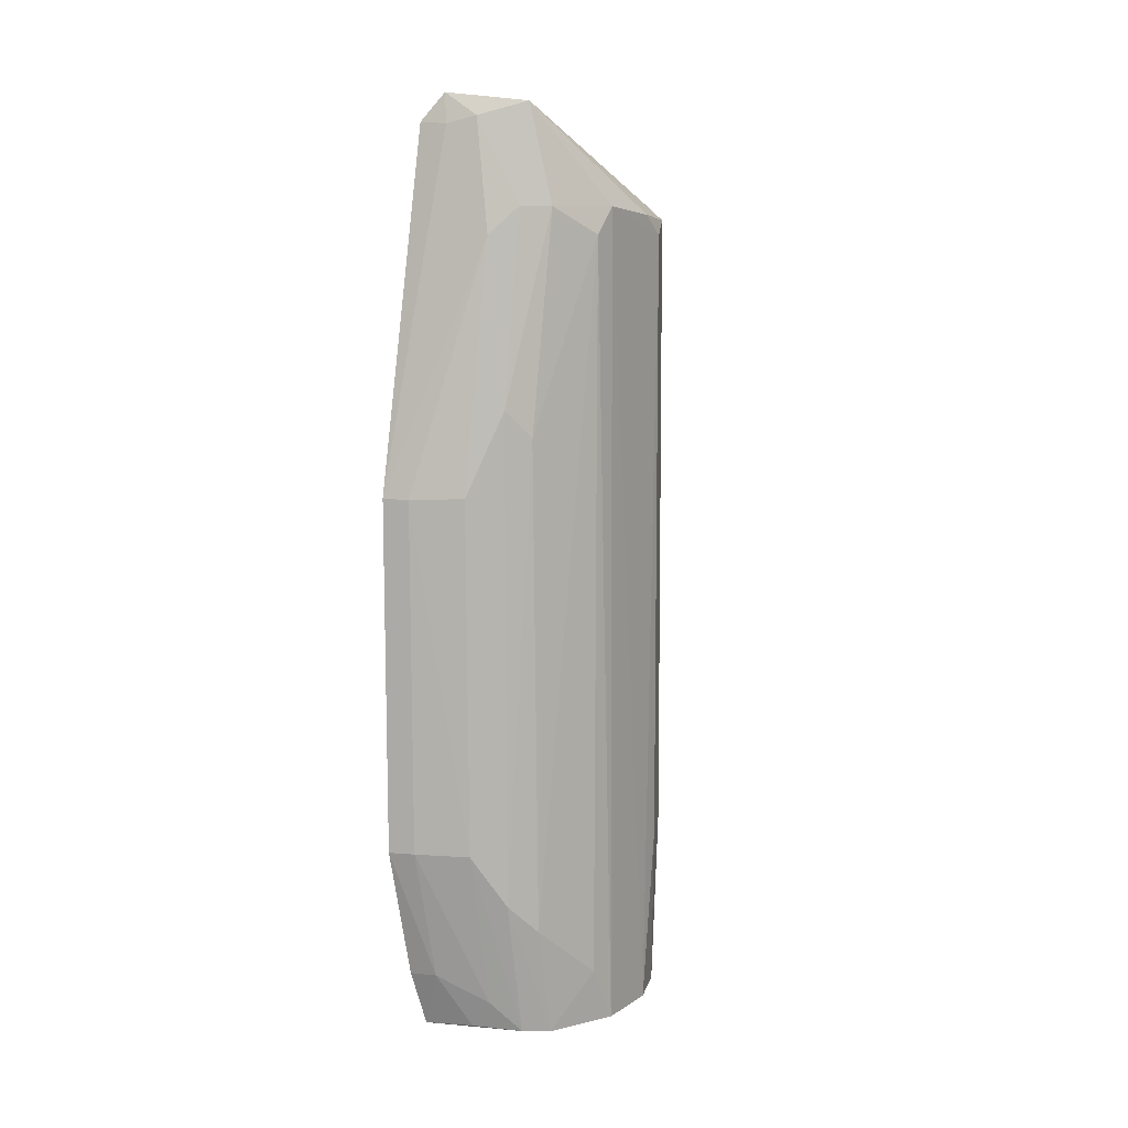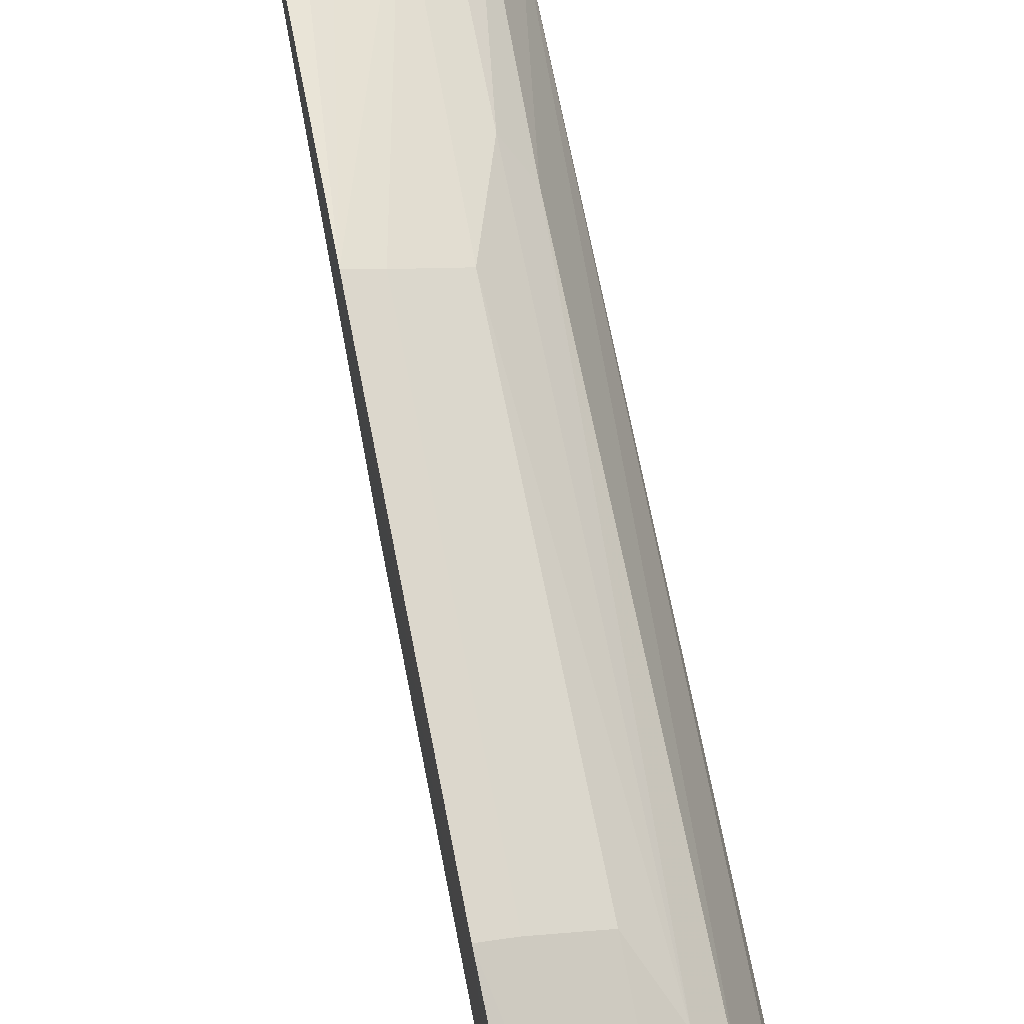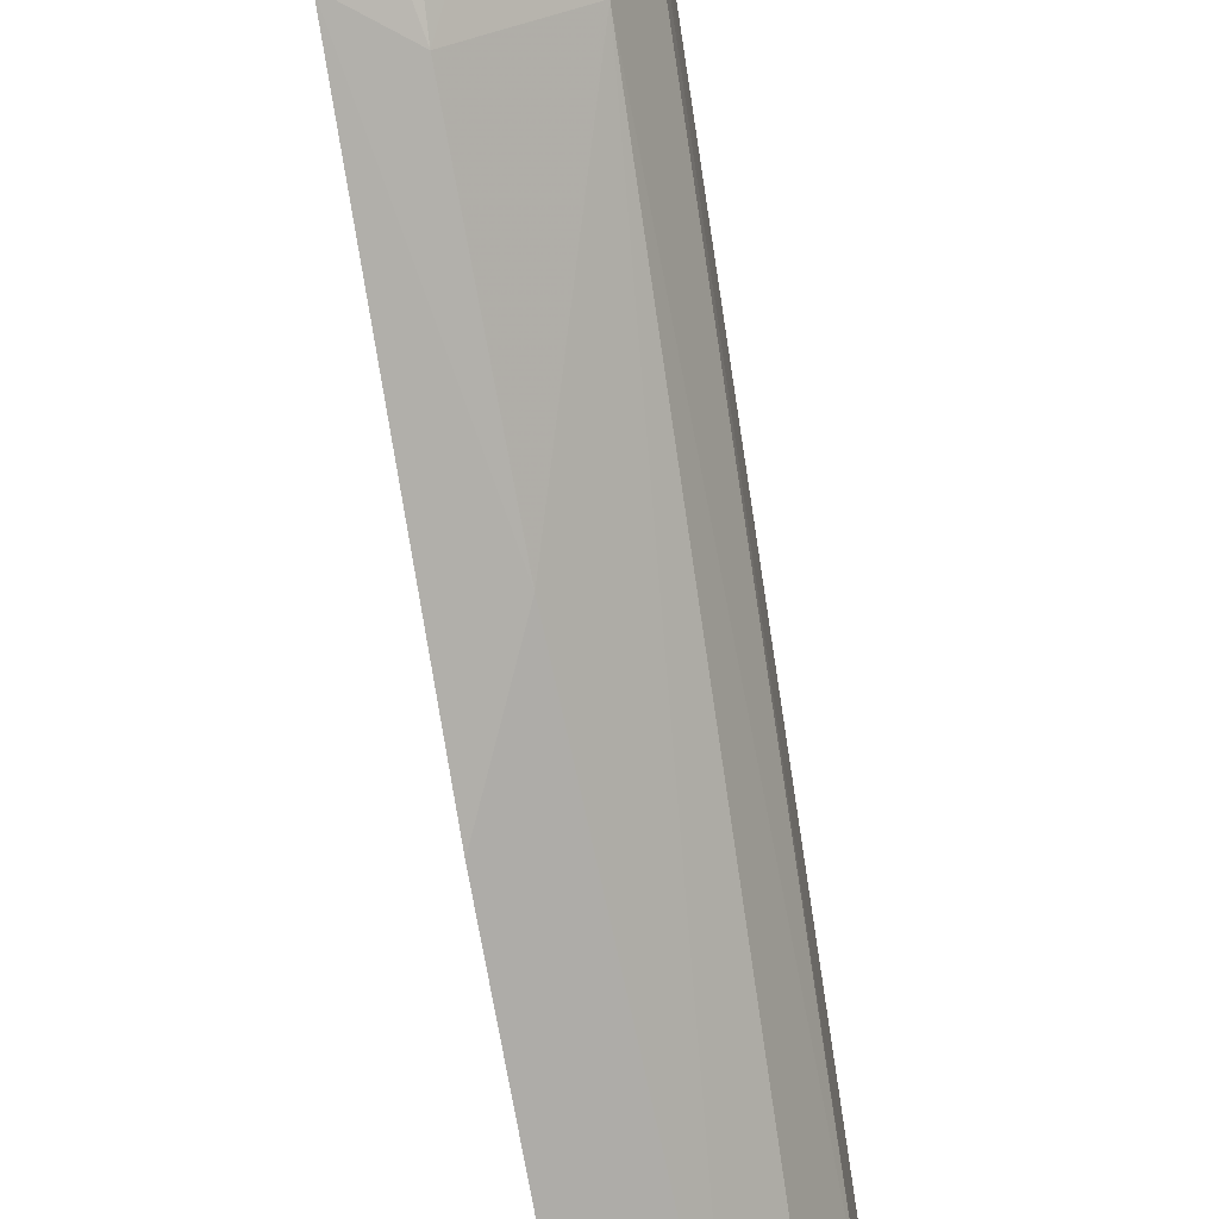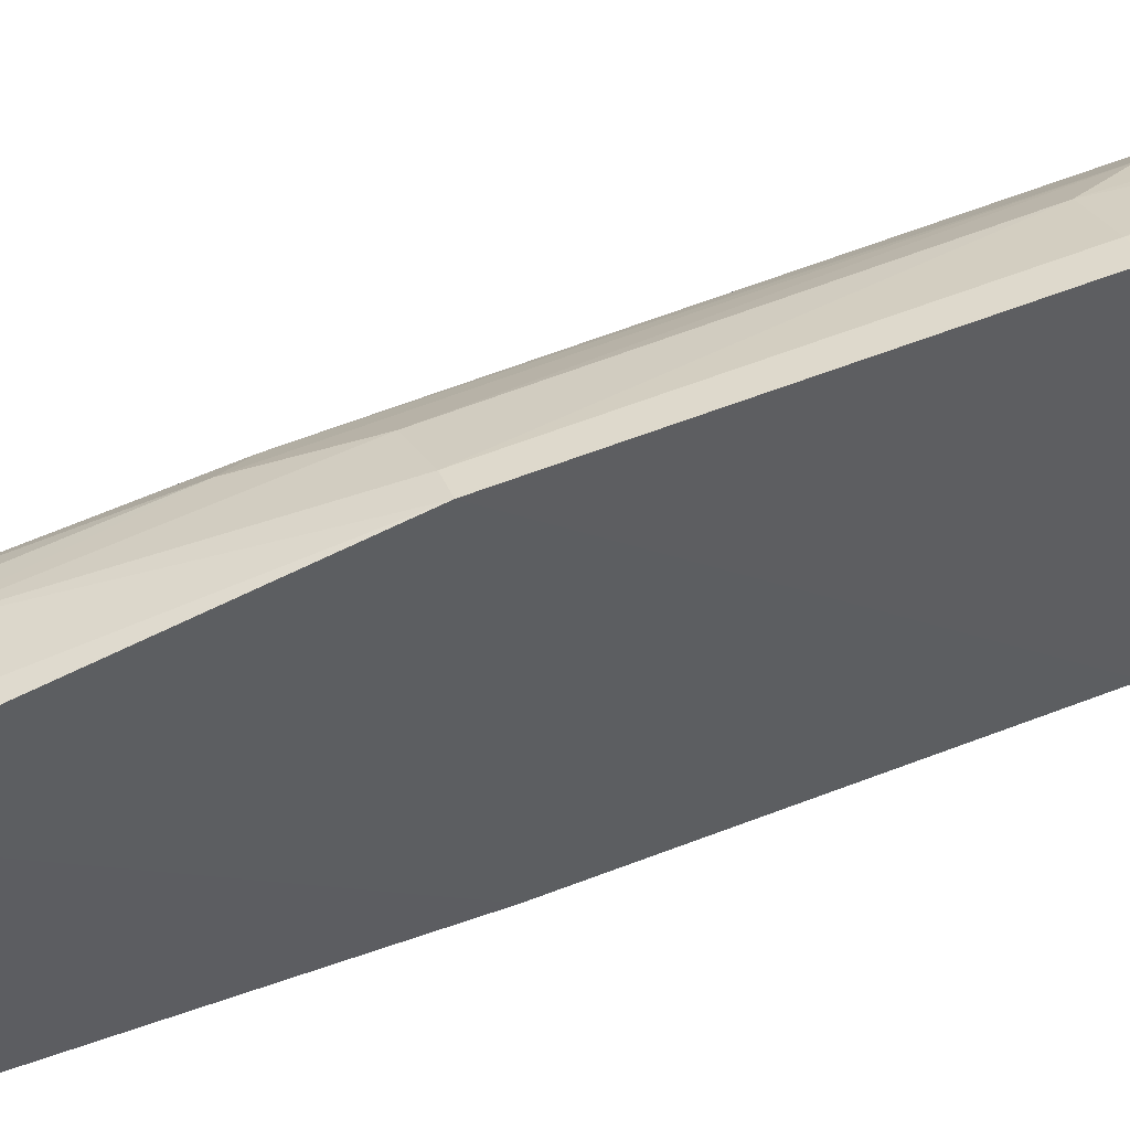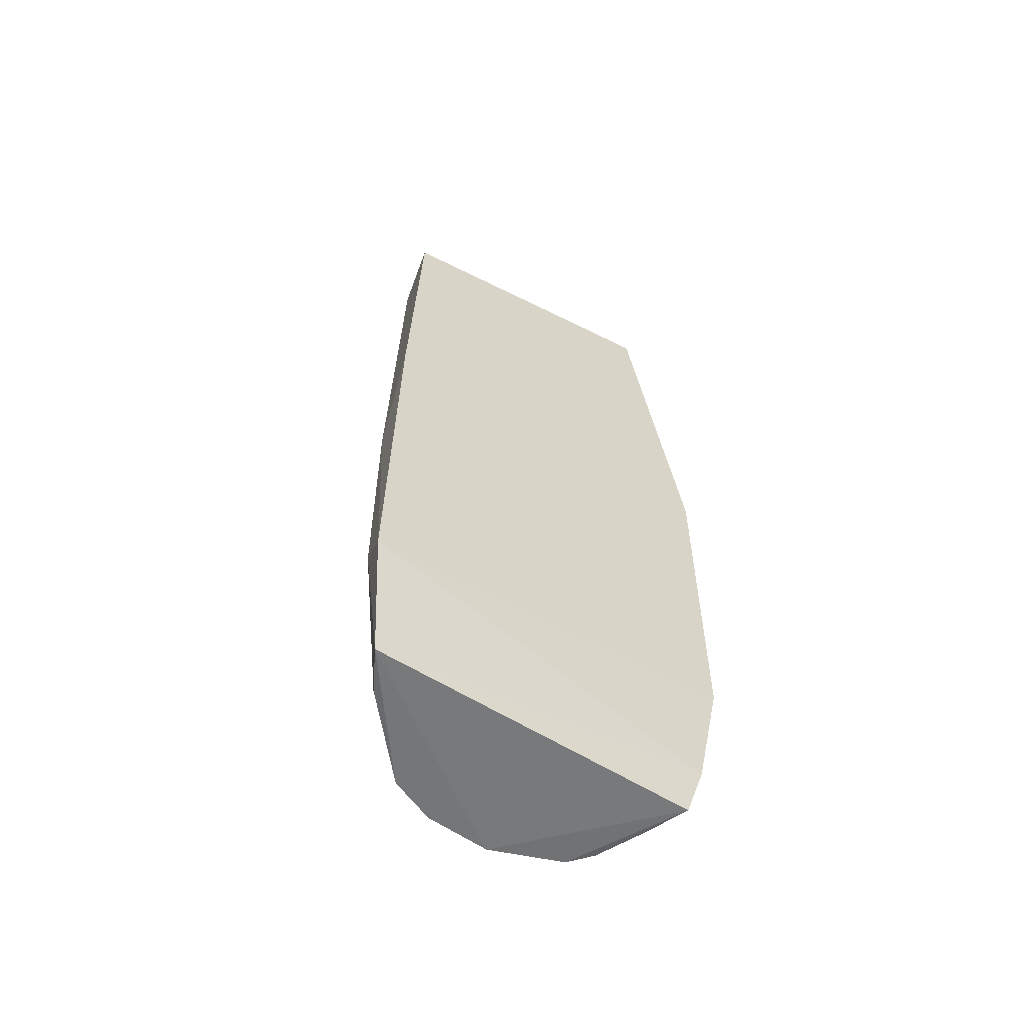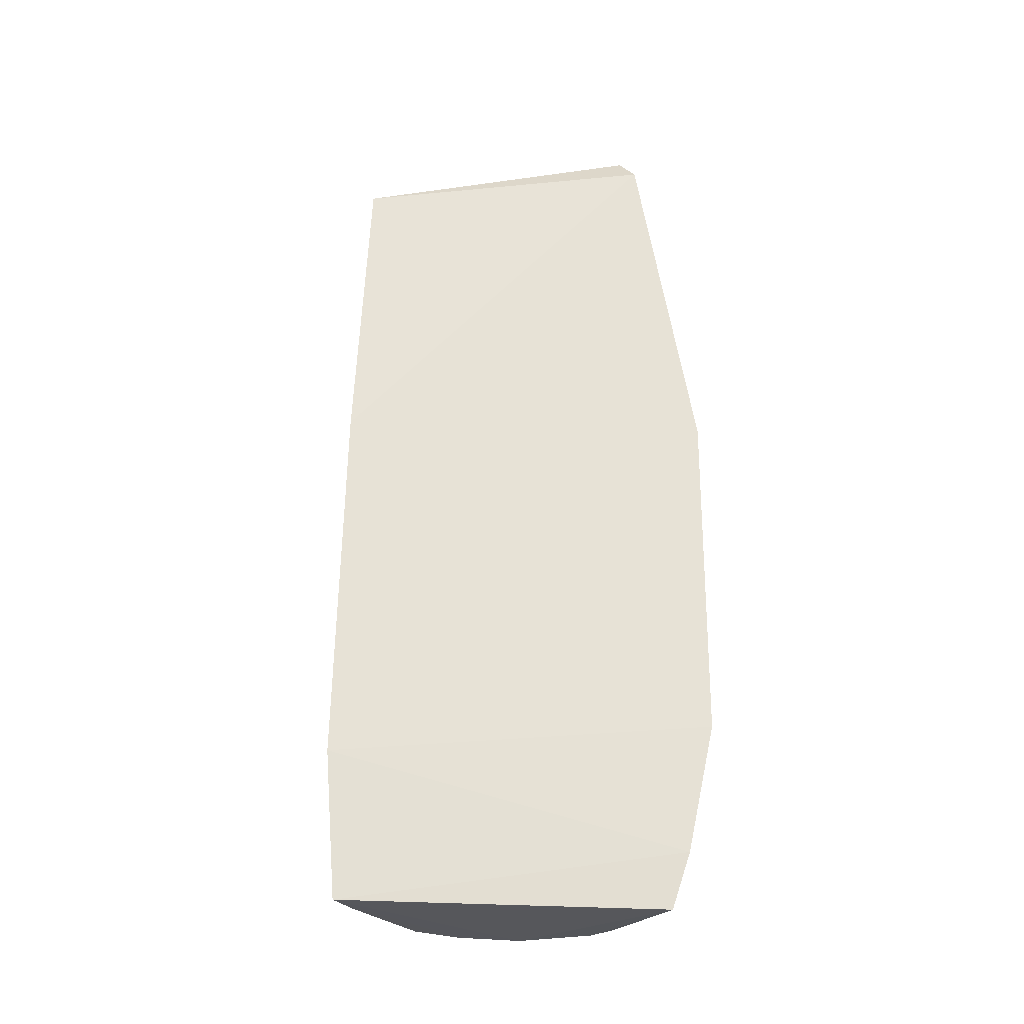
<metadata>
{"format":"obj","ext":"obj","renderer":"f3d","projection":"perspective","resolution":1024,"background":"white","views":[{"elev":9.8,"azim":-145.7,"up":"+Z"},{"elev":73.2,"azim":168.6,"up":"+Y"},{"elev":-77.4,"azim":-171.2,"up":"+Y"},{"elev":55.8,"azim":66.8,"up":"+Y"},{"elev":-57.2,"azim":55.4,"up":"+Z"},{"elev":-26.6,"azim":79.2,"up":"+Z"}]}
</metadata>
<code>
v -0.2082 -0.1014 0.2181
v -0.2076 -0.1069 -0.2346
v -0.2036 -0.1138 -0.1543
v -0.2049 0.07132 0.2596
v -0.2838 0.007665 -0.2342
v -0.2038 0.08777 -0.1999
v -0.2044 -0.1095 0.05086
v -0.2831 0.008955 0.2166
v -0.268 -0.06754 -0.1384
v -0.203 0.1041 -0.1265
v -0.2061 0.07735 -0.2318
v -0.2575 0.04781 0.2697
v -0.2723 -0.05412 -0.2341
v -0.2268 -0.1068 -0.1362
v -0.2659 -0.06974 0.2098
v -0.2037 0.1052 0.06641
v -0.2694 0.04681 -0.2326
v -0.2159 0.06436 0.2745
v -0.2809 -0.04171 0.2014
v -0.2304 -0.1051 -0.009068
v -0.23 -0.09372 -0.2334
v -0.2438 -0.0923 0.2164
v -0.2433 0.06833 -0.2148
v -0.2824 0.02138 0.202
v -0.2429 0.08447 -0.127
v -0.2457 0.06861 0.2018
v -0.2825 -0.02831 -0.2342
v -0.2814 -0.02843 0.2125
v -0.2182 0.08348 -0.1995
v -0.2574 0.05737 -0.2317
v -0.2689 0.05753 -0.1721
v -0.2711 0.04685 0.2164
v -0.2165 0.09883 -0.1264
v -0.2347 0.06243 0.2624
v -0.2424 0.08541 0.06679
v -0.2811 -0.04171 -0.14
v -0.2319 0.06905 -0.2304
v -0.2813 0.02181 -0.2033
v -0.2575 0.07066 -0.156
v -0.2587 0.05836 0.2166
v -0.2674 0.05996 0.09754
v -0.2193 0.06822 0.2585
v -0.2168 0.1001 0.06572
v -0.2573 0.07064 0.1123
f 6 3 2
f 7 4 1
f 10 3 6
f 11 6 2
f 11 2 5
f 14 2 3
f 14 9 13
f 16 7 3
f 16 3 10
f 16 4 7
f 17 11 5
f 18 12 1
f 18 1 4
f 19 9 15
f 20 14 3
f 20 3 7
f 20 9 14
f 21 14 13
f 21 13 2
f 21 2 14
f 22 1 12
f 22 12 15
f 22 15 9
f 22 9 20
f 22 20 7
f 22 7 1
f 24 5 8
f 27 19 8
f 27 8 5
f 27 5 2
f 27 2 13
f 28 19 15
f 28 15 12
f 28 12 8
f 28 8 19
f 29 10 6
f 29 6 11
f 30 11 17
f 30 25 23
f 32 24 8
f 32 8 12
f 33 16 10
f 33 10 29
f 33 29 23
f 33 23 25
f 34 12 18
f 34 16 26
f 36 27 13
f 36 13 9
f 36 9 19
f 36 19 27
f 37 29 11
f 37 11 30
f 37 30 23
f 37 23 29
f 38 31 17
f 38 17 5
f 38 5 24
f 38 24 31
f 39 30 17
f 39 17 31
f 39 25 30
f 39 35 25
f 40 32 12
f 40 34 26
f 40 12 34
f 41 31 24
f 41 24 32
f 41 39 31
f 42 34 18
f 42 18 4
f 42 4 16
f 42 16 34
f 43 35 26
f 43 26 16
f 43 16 33
f 43 33 25
f 43 25 35
f 44 40 26
f 44 26 35
f 44 35 39
f 44 39 41
f 44 41 32
f 44 32 40

</code>
